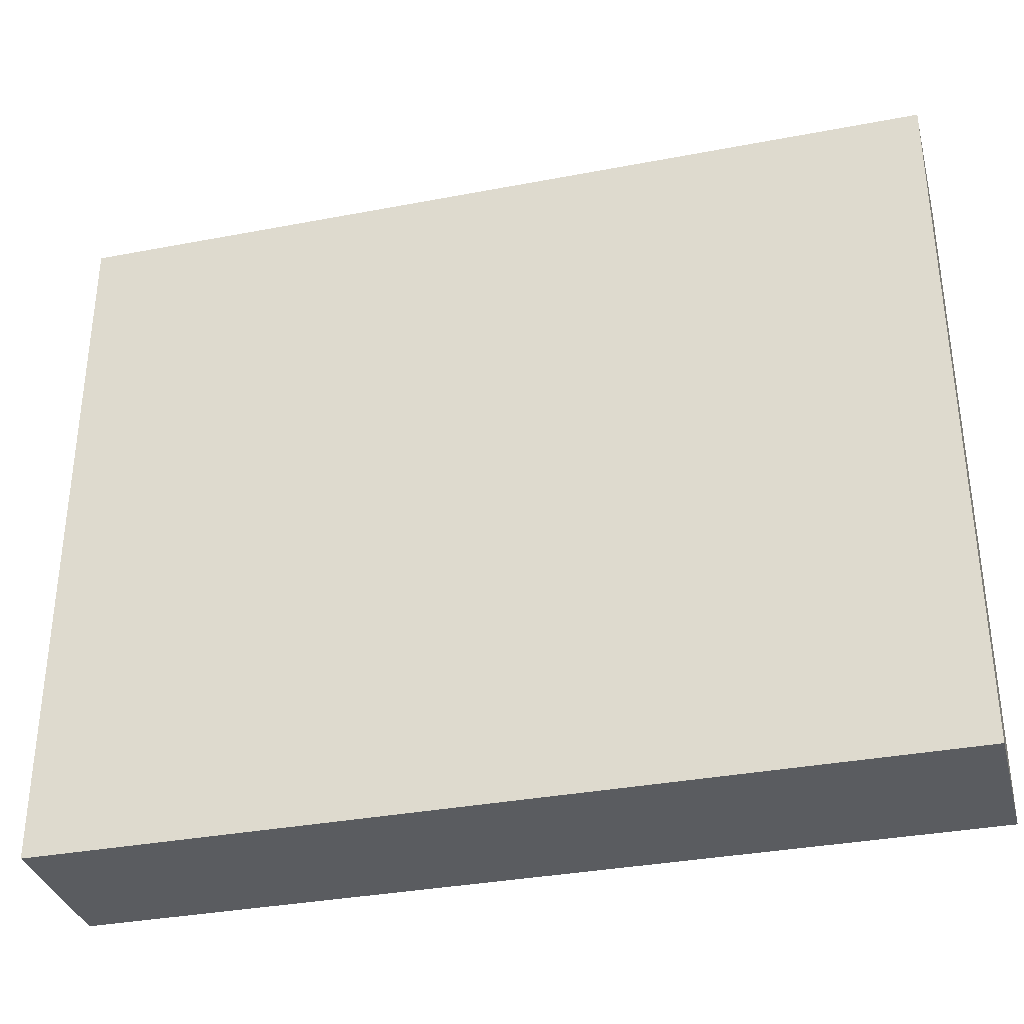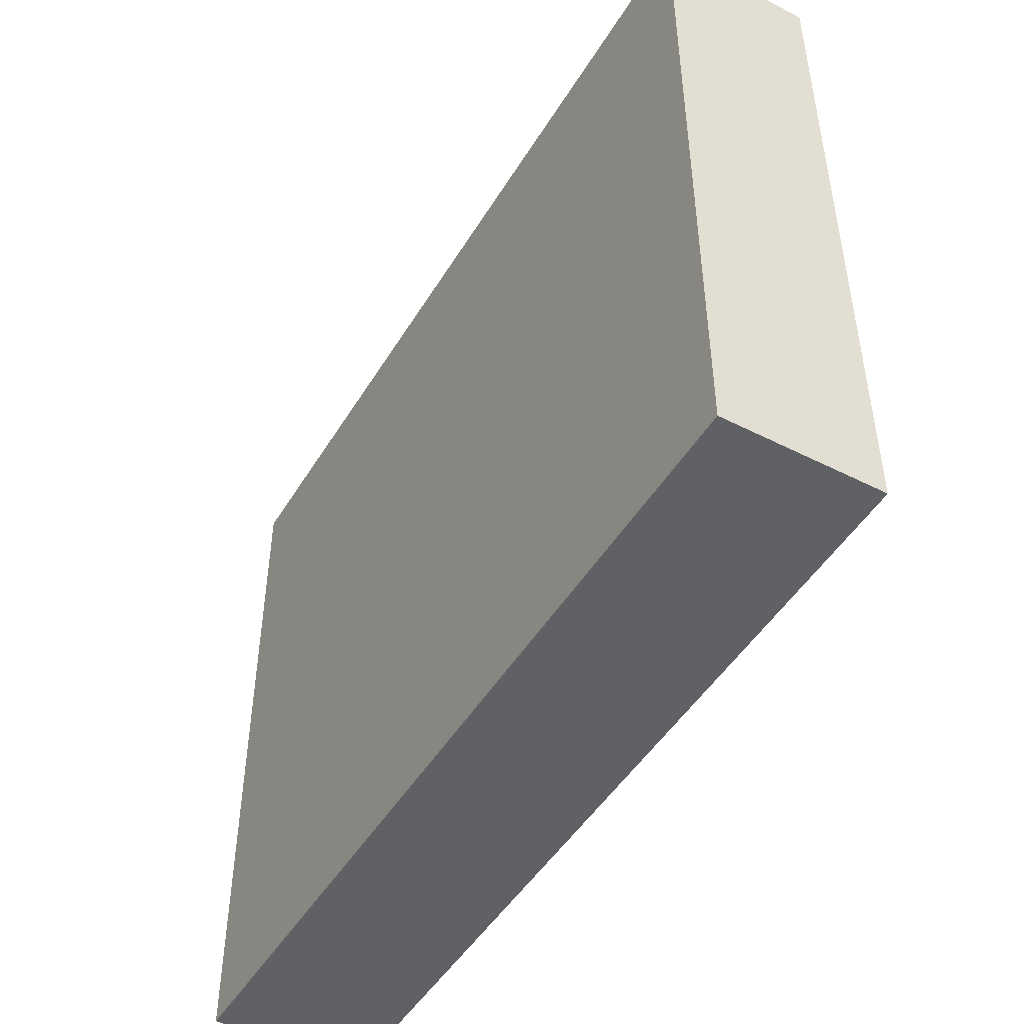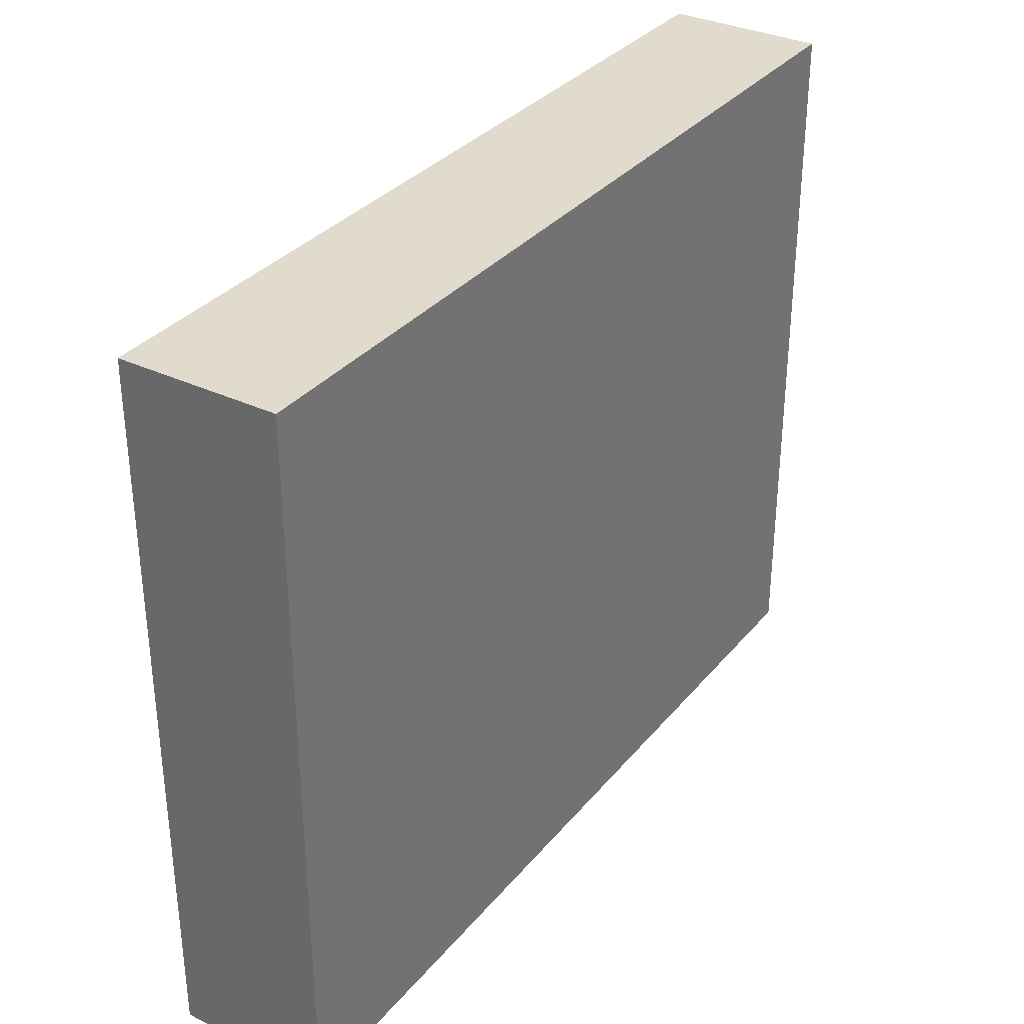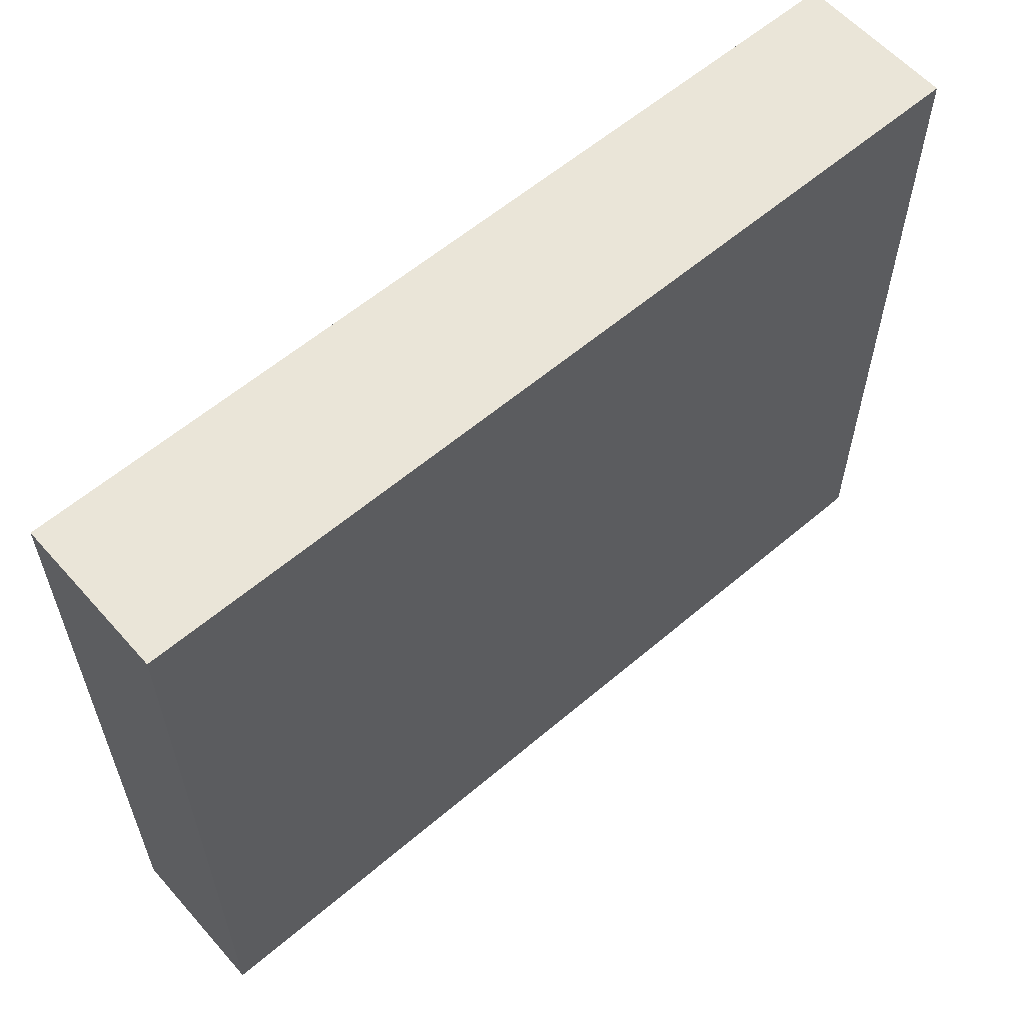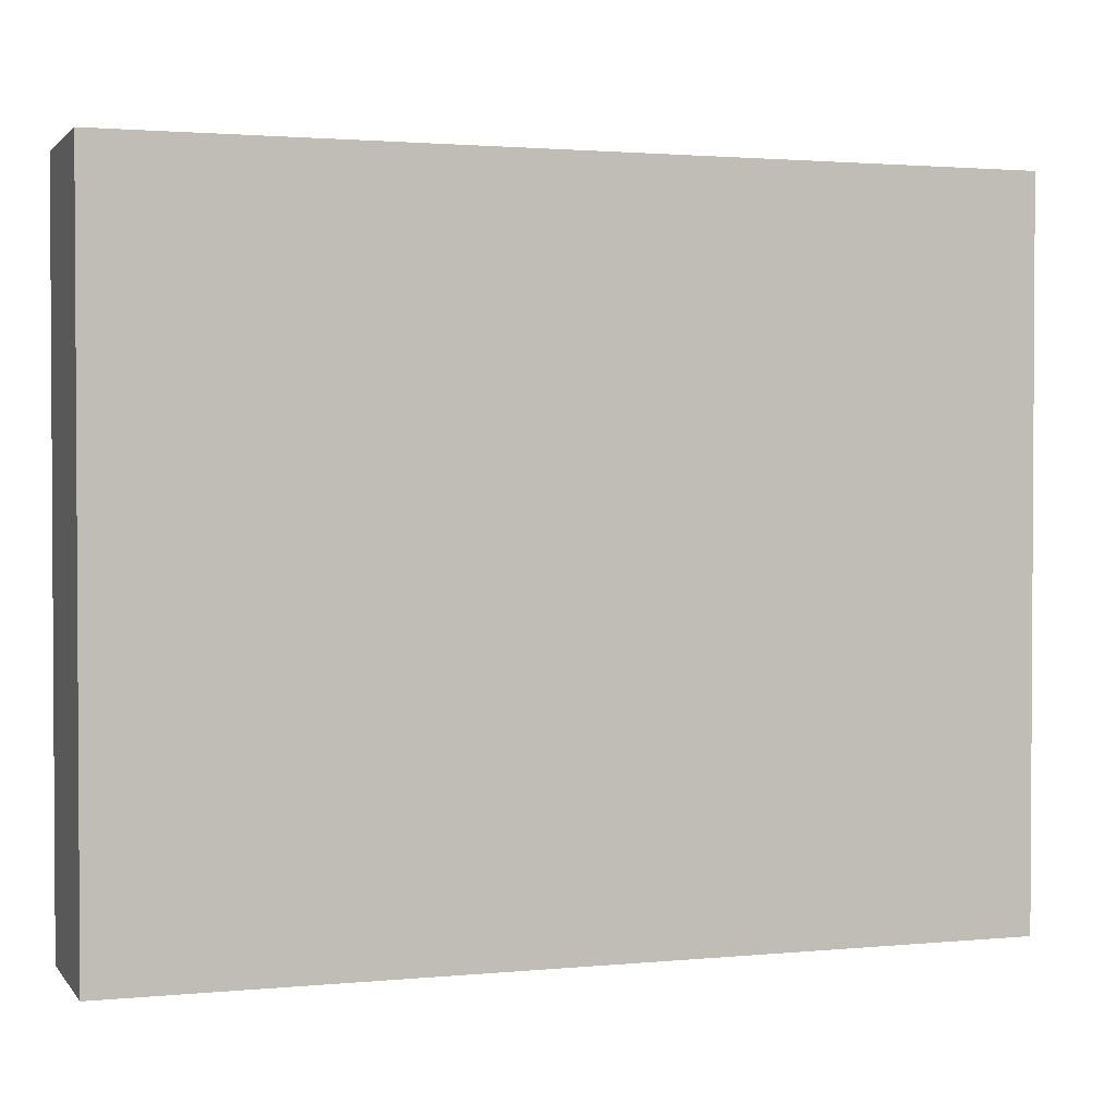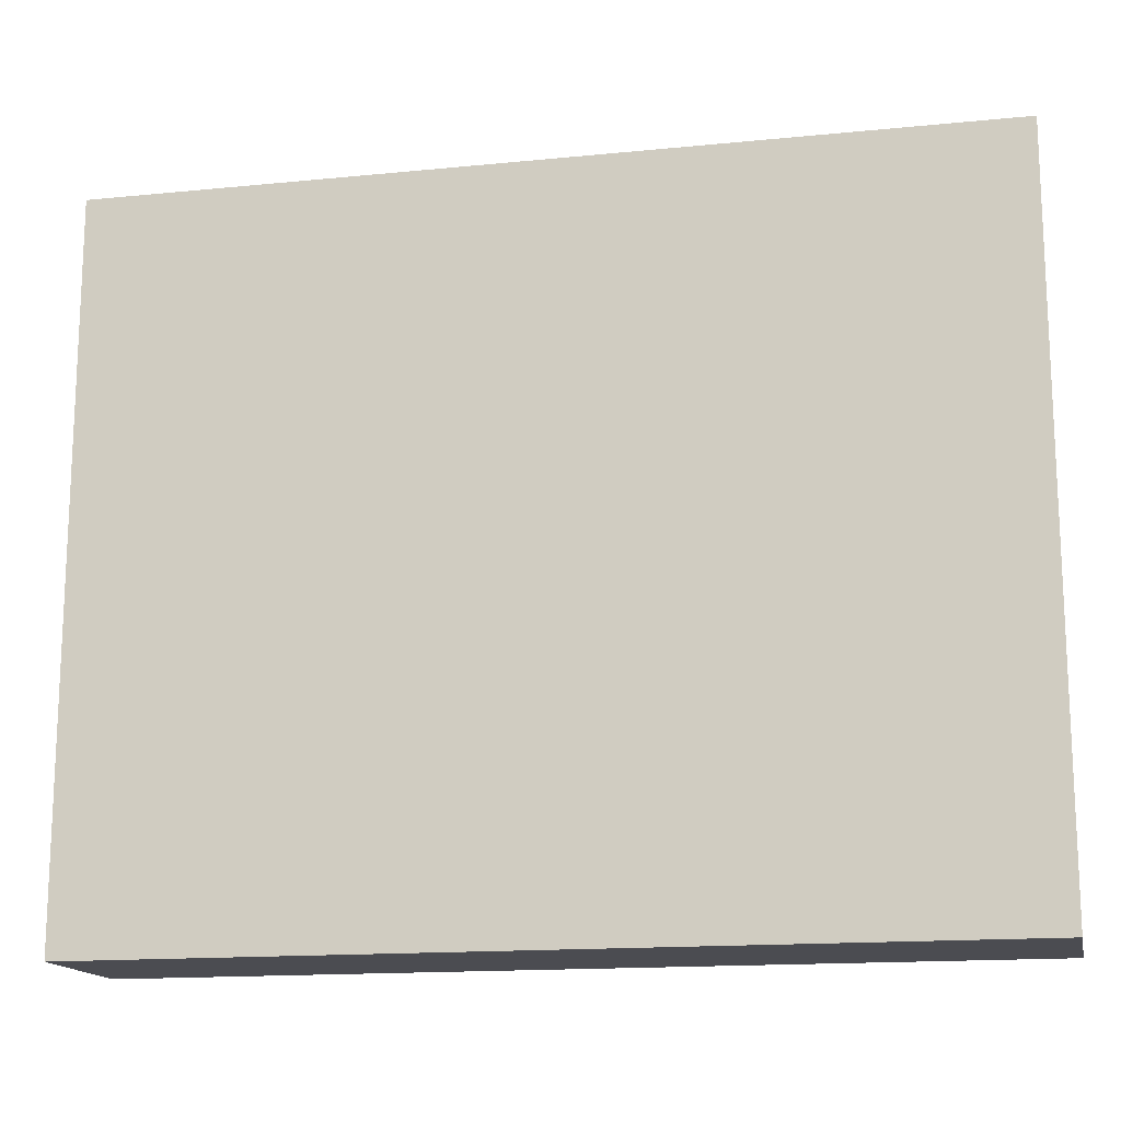
<metadata>
{"format":"obj","ext":"obj","renderer":"f3d","projection":"perspective","resolution":1024,"background":"white","views":[{"elev":-34.1,"azim":14.5,"up":"+Z"},{"elev":-47.7,"azim":-119.9,"up":"+Z"},{"elev":33.2,"azim":-56.9,"up":"+Z"},{"elev":59.2,"azim":-41.2,"up":"+Z"},{"elev":1.9,"azim":-18.9,"up":"+Z"},{"elev":-15.3,"azim":-168.1,"up":"+Z"}]}
</metadata>
<code>
v -6.8 0 -5.5
v -6.8 0 5.5
v -6.8 2.4 5.5
v -6.8 2.4 -5.5
v 6.8 0 -5.5
v -6.8 0 -5.5
v -6.8 2.4 -5.5
v 6.8 2.4 -5.5
v 6.8 0 5.5
v 6.8 0 -5.5
v 6.8 2.4 -5.5
v 6.8 2.4 5.5
v -6.8 0 5.5
v 6.8 0 5.5
v 6.8 2.4 5.5
v -6.8 2.4 5.5
v -6.8 2.4 5.5
v 6.8 2.4 5.5
v 6.8 2.4 -5.5
v -6.8 2.4 -5.5
v 6.8 0 5.5
v -6.8 0 5.5
v -6.8 0 -5.5
v 6.8 0 -5.5
g 2618ba00-e345-11ea-8baa-54bf646e7e1f
f 1 2 4
f 4 2 3
g 2619081e-e345-11ea-b5a2-54bf646e7e1f
f 5 6 8
f 8 6 7
g 26192f34-e345-11ea-9097-54bf646e7e1f
f 9 10 12
f 12 10 11
g 26197d36-e345-11ea-812c-54bf646e7e1f
f 13 14 16
f 16 14 15
g 2619a446-e345-11ea-85af-54bf646e7e1f
f 18 19 17
f 17 19 20
g 2619cb7a-e345-11ea-b775-54bf646e7e1f
f 21 22 24
f 24 22 23

</code>
